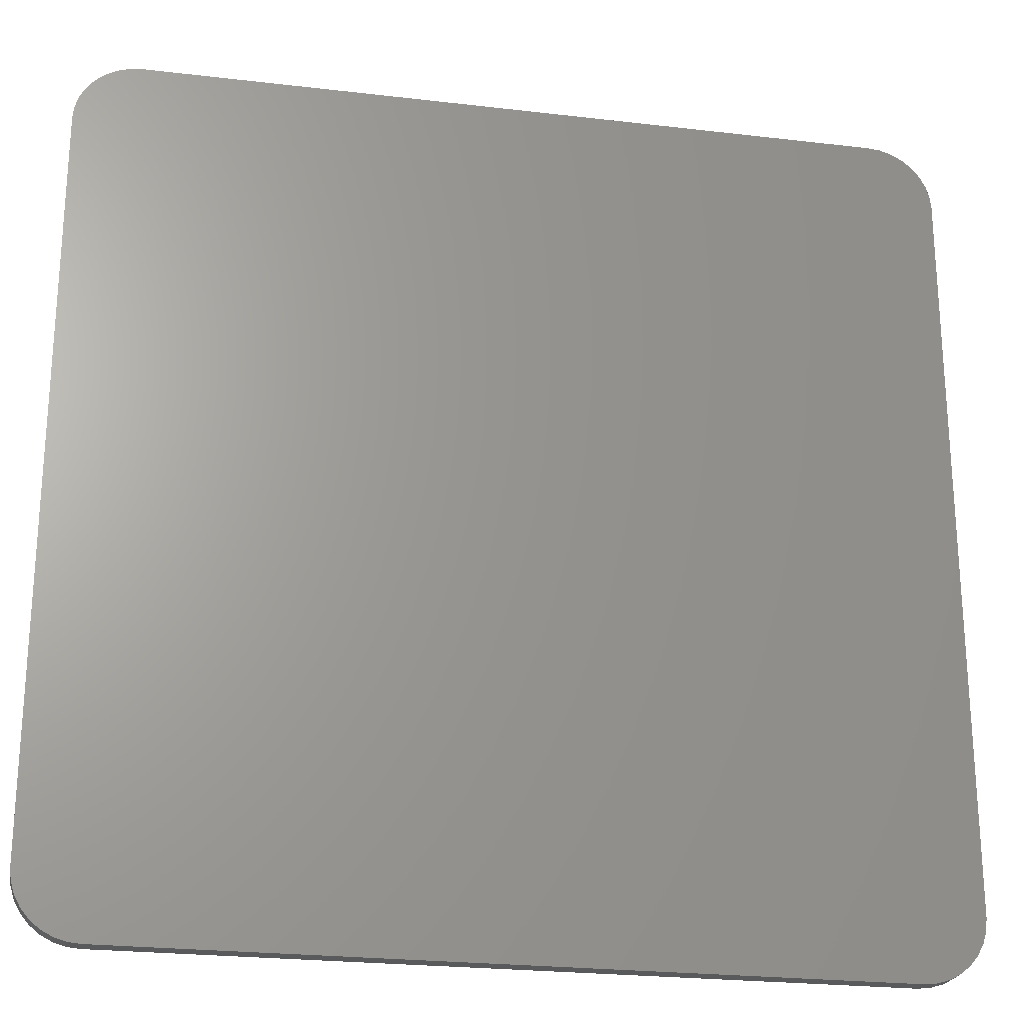
<metadata>
{"format":"stl","ext":"stl","renderer":"f3d","projection":"perspective","resolution":1024,"background":"white","views":[{"elev":-23.9,"azim":-11.2,"up":"+Z"}]}
</metadata>
<code>
# stl→obj: 360 verts, 716 faces
v -0.5738 1.171e-18 -0.7281
v 0.5738 1.286e-16 -0.7281
v -0.5595 2.602e-18 -0.7295
v 0.5595 1.268e-16 -0.7295
v 0.5738 2.688e-16 0.5347
v -0.5738 1.414e-16 0.5347
v 0.5595 2.674e-16 0.5361
v -0.5595 1.431e-16 0.5361
v -0.5876 1.394e-16 0.5305
v 0.5876 2.699e-16 0.5305
v -0.6002 1.372e-16 0.5238
v 0.6002 2.705e-16 0.5238
v -0.6114 1.35e-16 0.5146
v 0.6114 2.707e-16 0.5146
v 0.6002 1.327e-16 -0.7172
v -0.6002 -5.465e-19 -0.7172
v 0.6114 1.35e-16 -0.7081
v -0.5876 1.082e-19 -0.7239
v 0.5876 1.306e-16 -0.7239
v -0.6114 -7.675e-19 -0.7081
v -0.6205 -5.465e-19 -0.697
v 0.6205 1.372e-16 -0.697
v -0.6272 1.082e-19 -0.6843
v 0.6272 1.394e-16 -0.6843
v -0.6314 1.171e-18 -0.6705
v 0.6314 1.414e-16 -0.6705
v -0.6328 2.602e-18 -0.6562
v 0.6328 1.431e-16 -0.6562
v -0.6328 1.268e-16 0.4628
v 0.6328 2.674e-16 0.4628
v -0.6314 1.286e-16 0.4771
v 0.6314 2.688e-16 0.4771
v -0.6272 1.306e-16 0.4909
v 0.6272 2.699e-16 0.4909
v -0.6205 1.327e-16 0.5035
v 0.6205 2.705e-16 0.5035
v -0.6562 -0.04688 0.4628
v -0.6562 -0.02344 0.4628
v -0.6562 -0.04688 -0.6562
v -0.6562 -0.02344 -0.6562
v -0.6544 -0.02344 0.4817
v -0.6544 -0.04688 0.4817
v -0.6489 -0.02344 0.4998
v -0.6489 -0.04688 0.4998
v -0.64 -0.02344 0.5166
v -0.64 -0.04688 0.5166
v -0.6279 -0.02344 0.5312
v -0.6279 -0.04688 0.5312
v -0.6133 -0.02344 0.5432
v -0.6133 -0.04688 0.5432
v -0.5965 -0.02344 0.5522
v -0.5965 -0.04688 0.5522
v -0.5784 -0.02344 0.5577
v -0.5784 -0.04688 0.5577
v -0.5595 -0.02344 0.5595
v -0.5595 -0.04688 0.5595
v 0.5595 -0.04688 0.5595
v 0.5595 -0.02344 0.5595
v 0.5784 -0.02344 0.5577
v 0.5784 -0.04688 0.5577
v 0.5965 -0.02344 0.5522
v 0.5965 -0.04688 0.5522
v 0.6133 -0.02344 0.5432
v 0.6133 -0.04688 0.5432
v 0.6279 -0.02344 0.5312
v 0.6279 -0.04688 0.5312
v 0.64 -0.02344 0.5166
v 0.64 -0.04688 0.5166
v 0.6489 -0.02344 0.4998
v 0.6489 -0.04688 0.4998
v 0.6544 -0.02344 0.4817
v 0.6544 -0.04688 0.4817
v 0.6562 -0.02344 0.4628
v 0.6562 -0.04688 0.4628
v 0.6562 -0.04688 -0.6562
v 0.6562 -0.02344 -0.6562
v 0.6544 -0.02344 -0.6751
v 0.6544 -0.04688 -0.6751
v 0.6489 -0.02344 -0.6933
v 0.6489 -0.04688 -0.6933
v 0.64 -0.02344 -0.71
v 0.64 -0.04688 -0.71
v 0.6279 -0.02344 -0.7246
v 0.6279 -0.04688 -0.7246
v 0.6133 -0.02344 -0.7367
v 0.6133 -0.04688 -0.7367
v 0.5965 -0.02344 -0.7456
v 0.5965 -0.04688 -0.7456
v 0.5784 -0.02344 -0.7511
v 0.5784 -0.04688 -0.7511
v 0.5595 -0.02344 -0.753
v 0.5595 -0.04688 -0.753
v -0.5595 -0.04688 -0.753
v -0.5595 -0.02344 -0.753
v -0.5784 -0.02344 -0.7511
v -0.5784 -0.04688 -0.7511
v -0.5965 -0.02344 -0.7456
v -0.5965 -0.04688 -0.7456
v -0.6133 -0.02344 -0.7367
v -0.6133 -0.04688 -0.7367
v -0.6279 -0.02344 -0.7246
v -0.6279 -0.04688 -0.7246
v -0.64 -0.02344 -0.71
v -0.64 -0.04688 -0.71
v -0.6489 -0.02344 -0.6933
v -0.6489 -0.04688 -0.6933
v -0.6544 -0.02344 -0.6751
v -0.6544 -0.04688 -0.6751
v -0.6374 -0.0004503 0.4628
v -0.6374 -0.0004503 -0.6562
v -0.6418 -0.001784 0.4628
v -0.6418 -0.001784 -0.6562
v -0.6458 -0.00395 0.4628
v -0.6458 -0.00395 -0.6562
v -0.6494 -0.006865 0.4628
v -0.6494 -0.006865 -0.6562
v -0.6523 -0.01042 0.4628
v -0.6523 -0.01042 -0.6562
v -0.6545 -0.01447 0.4628
v -0.6545 -0.01447 -0.6562
v -0.6558 -0.01887 0.4628
v -0.6558 -0.01887 -0.6562
v -0.654 -0.01887 0.4816
v -0.6526 -0.01447 0.4813
v -0.6505 -0.01042 0.4809
v -0.6477 -0.006865 0.4804
v -0.6442 -0.00395 0.4797
v -0.6402 -0.001784 0.4789
v -0.6359 -0.0004503 0.478
v -0.5783 -0.01887 0.5572
v -0.5595 -0.01887 0.5591
v -0.5781 -0.01447 0.5559
v -0.5595 -0.01447 0.5578
v -0.5776 -0.01042 0.5538
v -0.5595 -0.01042 0.5556
v -0.5771 -0.006865 0.5509
v -0.5595 -0.006865 0.5527
v -0.5764 -0.00395 0.5475
v -0.5595 -0.00395 0.5491
v -0.5756 -0.001784 0.5435
v -0.5595 -0.001784 0.5451
v -0.5747 -0.0004503 0.5392
v -0.5595 -0.0004503 0.5407
v -0.5964 -0.01887 0.5518
v -0.5959 -0.01447 0.5505
v -0.595 -0.01042 0.5485
v -0.5939 -0.006865 0.5458
v -0.5926 -0.00395 0.5426
v -0.591 -0.001784 0.5388
v -0.5893 -0.0004503 0.5347
v -0.613 -0.01887 0.5429
v -0.6123 -0.01447 0.5418
v -0.6111 -0.01042 0.54
v -0.6095 -0.006865 0.5375
v -0.6075 -0.00395 0.5346
v -0.6052 -0.001784 0.5312
v -0.6028 -0.0004503 0.5276
v -0.6276 -0.01887 0.5309
v -0.6267 -0.01447 0.53
v -0.6251 -0.01042 0.5284
v -0.6231 -0.006865 0.5264
v -0.6206 -0.00395 0.5238
v -0.6177 -0.001784 0.521
v -0.6146 -0.0004503 0.5179
v -0.6396 -0.01887 0.5163
v -0.6385 -0.01447 0.5156
v -0.6367 -0.01042 0.5144
v -0.6342 -0.006865 0.5127
v -0.6313 -0.00395 0.5108
v -0.6279 -0.001784 0.5085
v -0.6243 -0.0004503 0.5061
v -0.6485 -0.01887 0.4997
v -0.6472 -0.01447 0.4992
v -0.6452 -0.01042 0.4983
v -0.6425 -0.006865 0.4972
v -0.6393 -0.00395 0.4959
v -0.6355 -0.001784 0.4943
v -0.6315 -0.0004503 0.4926
v 0.5595 -0.0004503 0.5407
v 0.5595 -0.001784 0.5451
v 0.5595 -0.00395 0.5491
v 0.5595 -0.006865 0.5527
v 0.5595 -0.01042 0.5556
v 0.5595 -0.01447 0.5578
v 0.5595 -0.01887 0.5591
v 0.5783 -0.01887 0.5572
v 0.5781 -0.01447 0.5559
v 0.5776 -0.01042 0.5538
v 0.5771 -0.006865 0.5509
v 0.5764 -0.00395 0.5475
v 0.5756 -0.001784 0.5435
v 0.5747 -0.0004503 0.5392
v 0.654 -0.01887 0.4816
v 0.6558 -0.01887 0.4628
v 0.6526 -0.01447 0.4813
v 0.6545 -0.01447 0.4628
v 0.6505 -0.01042 0.4809
v 0.6523 -0.01042 0.4628
v 0.6477 -0.006865 0.4804
v 0.6494 -0.006865 0.4628
v 0.6442 -0.00395 0.4797
v 0.6458 -0.00395 0.4628
v 0.6402 -0.001784 0.4789
v 0.6418 -0.001784 0.4628
v 0.6359 -0.0004503 0.478
v 0.6374 -0.0004503 0.4628
v 0.6485 -0.01887 0.4997
v 0.6472 -0.01447 0.4992
v 0.6452 -0.01042 0.4983
v 0.6425 -0.006865 0.4972
v 0.6393 -0.00395 0.4959
v 0.6355 -0.001784 0.4943
v 0.6315 -0.0004503 0.4926
v 0.6396 -0.01887 0.5163
v 0.6385 -0.01447 0.5156
v 0.6367 -0.01042 0.5144
v 0.6342 -0.006865 0.5127
v 0.6313 -0.00395 0.5108
v 0.6279 -0.001784 0.5085
v 0.6243 -0.0004503 0.5061
v 0.6276 -0.01887 0.5309
v 0.6267 -0.01447 0.53
v 0.6251 -0.01042 0.5284
v 0.6231 -0.006865 0.5264
v 0.6206 -0.00395 0.5238
v 0.6177 -0.001784 0.521
v 0.6146 -0.0004503 0.5179
v 0.613 -0.01887 0.5429
v 0.6123 -0.01447 0.5418
v 0.6111 -0.01042 0.54
v 0.6095 -0.006865 0.5375
v 0.6075 -0.00395 0.5346
v 0.6052 -0.001784 0.5312
v 0.6028 -0.0004503 0.5276
v 0.5964 -0.01887 0.5518
v 0.5959 -0.01447 0.5505
v 0.595 -0.01042 0.5485
v 0.5939 -0.006865 0.5458
v 0.5926 -0.00395 0.5426
v 0.591 -0.001784 0.5388
v 0.5893 -0.0004503 0.5347
v 0.6374 -0.0004503 -0.6562
v 0.6418 -0.001784 -0.6562
v 0.6458 -0.00395 -0.6562
v 0.6494 -0.006865 -0.6562
v 0.6523 -0.01042 -0.6562
v 0.6545 -0.01447 -0.6562
v 0.6558 -0.01887 -0.6562
v 0.654 -0.01887 -0.675
v 0.6526 -0.01447 -0.6748
v 0.6505 -0.01042 -0.6743
v 0.6477 -0.006865 -0.6738
v 0.6442 -0.00395 -0.6731
v 0.6402 -0.001784 -0.6723
v 0.6359 -0.0004503 -0.6714
v 0.5783 -0.01887 -0.7507
v 0.5595 -0.01887 -0.7525
v 0.5781 -0.01447 -0.7494
v 0.5595 -0.01447 -0.7512
v 0.5776 -0.01042 -0.7472
v 0.5595 -0.01042 -0.749
v 0.5771 -0.006865 -0.7444
v 0.5595 -0.006865 -0.7461
v 0.5764 -0.00395 -0.7409
v 0.5595 -0.00395 -0.7425
v 0.5756 -0.001784 -0.7369
v 0.5595 -0.001784 -0.7385
v 0.5747 -0.0004503 -0.7326
v 0.5595 -0.0004503 -0.7341
v 0.5964 -0.01887 -0.7452
v 0.5959 -0.01447 -0.744
v 0.595 -0.01042 -0.7419
v 0.5939 -0.006865 -0.7393
v 0.5926 -0.00395 -0.736
v 0.591 -0.001784 -0.7322
v 0.5893 -0.0004503 -0.7282
v 0.613 -0.01887 -0.7363
v 0.6123 -0.01447 -0.7352
v 0.6111 -0.01042 -0.7334
v 0.6095 -0.006865 -0.731
v 0.6075 -0.00395 -0.728
v 0.6052 -0.001784 -0.7246
v 0.6028 -0.0004503 -0.721
v 0.6276 -0.01887 -0.7243
v 0.6267 -0.01447 -0.7234
v 0.6251 -0.01042 -0.7218
v 0.6231 -0.006865 -0.7198
v 0.6206 -0.00395 -0.7173
v 0.6177 -0.001784 -0.7144
v 0.6146 -0.0004503 -0.7113
v 0.6396 -0.01887 -0.7097
v 0.6385 -0.01447 -0.709
v 0.6367 -0.01042 -0.7078
v 0.6342 -0.006865 -0.7062
v 0.6313 -0.00395 -0.7042
v 0.6279 -0.001784 -0.7019
v 0.6243 -0.0004503 -0.6995
v 0.6485 -0.01887 -0.6931
v 0.6472 -0.01447 -0.6926
v 0.6452 -0.01042 -0.6917
v 0.6425 -0.006865 -0.6906
v 0.6393 -0.00395 -0.6893
v 0.6355 -0.001784 -0.6877
v 0.6315 -0.0004503 -0.686
v -0.5595 -0.0004503 -0.7341
v -0.5595 -0.001784 -0.7385
v -0.5595 -0.00395 -0.7425
v -0.5595 -0.006865 -0.7461
v -0.5595 -0.01042 -0.749
v -0.5595 -0.01447 -0.7512
v -0.5595 -0.01887 -0.7525
v -0.5783 -0.01887 -0.7507
v -0.5781 -0.01447 -0.7494
v -0.5776 -0.01042 -0.7472
v -0.5771 -0.006865 -0.7444
v -0.5764 -0.00395 -0.7409
v -0.5756 -0.001784 -0.7369
v -0.5747 -0.0004503 -0.7326
v -0.654 -0.01887 -0.675
v -0.6526 -0.01447 -0.6748
v -0.6505 -0.01042 -0.6743
v -0.6477 -0.006865 -0.6738
v -0.6442 -0.00395 -0.6731
v -0.6402 -0.001784 -0.6723
v -0.6359 -0.0004503 -0.6714
v -0.6485 -0.01887 -0.6931
v -0.6472 -0.01447 -0.6926
v -0.6452 -0.01042 -0.6917
v -0.6425 -0.006865 -0.6906
v -0.6393 -0.00395 -0.6893
v -0.6355 -0.001784 -0.6877
v -0.6315 -0.0004503 -0.686
v -0.6396 -0.01887 -0.7097
v -0.6385 -0.01447 -0.709
v -0.6367 -0.01042 -0.7078
v -0.6342 -0.006865 -0.7062
v -0.6313 -0.00395 -0.7042
v -0.6279 -0.001784 -0.7019
v -0.6243 -0.0004503 -0.6995
v -0.6276 -0.01887 -0.7243
v -0.6267 -0.01447 -0.7234
v -0.6251 -0.01042 -0.7218
v -0.6231 -0.006865 -0.7198
v -0.6206 -0.00395 -0.7173
v -0.6177 -0.001784 -0.7144
v -0.6146 -0.0004503 -0.7113
v -0.613 -0.01887 -0.7363
v -0.6123 -0.01447 -0.7352
v -0.6111 -0.01042 -0.7334
v -0.6095 -0.006865 -0.731
v -0.6075 -0.00395 -0.728
v -0.6052 -0.001784 -0.7246
v -0.6028 -0.0004503 -0.721
v -0.5964 -0.01887 -0.7452
v -0.5959 -0.01447 -0.744
v -0.595 -0.01042 -0.7419
v -0.5939 -0.006865 -0.7393
v -0.5926 -0.00395 -0.736
v -0.591 -0.001784 -0.7322
v -0.5893 -0.0004503 -0.7282
f 1 2 3
f 2 4 3
f 5 6 7
f 6 8 7
f 9 6 5
f 10 9 5
f 11 9 10
f 12 11 10
f 13 11 12
f 14 13 12
f 15 16 17
f 18 16 15
f 19 18 15
f 1 18 19
f 2 1 19
f 16 20 17
f 17 20 21
f 17 21 22
f 22 21 23
f 22 23 24
f 24 23 25
f 24 25 26
f 26 25 27
f 26 27 28
f 28 27 29
f 28 29 30
f 30 29 31
f 30 31 32
f 32 31 33
f 32 33 34
f 34 33 35
f 34 35 36
f 36 35 13
f 36 13 14
f 37 38 39
f 39 38 40
f 38 37 41
f 41 37 42
f 41 42 43
f 43 42 44
f 43 44 45
f 45 44 46
f 45 46 47
f 47 46 48
f 47 48 49
f 49 48 50
f 49 50 51
f 51 50 52
f 51 52 53
f 53 52 54
f 53 54 55
f 55 54 56
f 57 58 56
f 56 58 55
f 58 57 59
f 59 57 60
f 59 60 61
f 61 60 62
f 61 62 63
f 63 62 64
f 63 64 65
f 65 64 66
f 65 66 67
f 67 66 68
f 67 68 69
f 69 68 70
f 69 70 71
f 71 70 72
f 71 72 73
f 73 72 74
f 75 76 74
f 74 76 73
f 76 75 77
f 77 75 78
f 77 78 79
f 79 78 80
f 79 80 81
f 81 80 82
f 81 82 83
f 83 82 84
f 83 84 85
f 85 84 86
f 85 86 87
f 87 86 88
f 87 88 89
f 89 88 90
f 89 90 91
f 91 90 92
f 93 94 92
f 92 94 91
f 94 93 95
f 95 93 96
f 95 96 97
f 97 96 98
f 97 98 99
f 99 98 100
f 99 100 101
f 101 100 102
f 101 102 103
f 103 102 104
f 103 104 105
f 105 104 106
f 105 106 107
f 107 106 108
f 107 108 40
f 40 108 39
f 29 27 109
f 109 27 110
f 109 110 111
f 111 110 112
f 111 112 113
f 113 112 114
f 113 114 115
f 115 114 116
f 115 116 117
f 117 116 118
f 117 118 119
f 119 118 120
f 119 120 121
f 121 120 122
f 121 122 38
f 38 122 40
f 38 41 121
f 121 41 123
f 121 123 119
f 119 123 124
f 119 124 117
f 117 124 125
f 117 125 115
f 115 125 126
f 115 126 113
f 113 126 127
f 113 127 111
f 111 127 128
f 111 128 109
f 109 128 129
f 109 129 29
f 29 129 31
f 53 55 130
f 130 55 131
f 130 131 132
f 132 131 133
f 132 133 134
f 134 133 135
f 134 135 136
f 136 135 137
f 136 137 138
f 138 137 139
f 138 139 140
f 140 139 141
f 140 141 142
f 142 141 143
f 142 143 6
f 6 143 8
f 51 53 144
f 144 53 130
f 144 130 145
f 145 130 132
f 145 132 146
f 146 132 134
f 146 134 147
f 147 134 136
f 147 136 148
f 148 136 138
f 148 138 149
f 149 138 140
f 149 140 150
f 150 140 142
f 150 142 9
f 9 142 6
f 49 51 151
f 151 51 144
f 151 144 152
f 152 144 145
f 152 145 153
f 153 145 146
f 153 146 154
f 154 146 147
f 154 147 155
f 155 147 148
f 155 148 156
f 156 148 149
f 156 149 157
f 157 149 150
f 157 150 11
f 11 150 9
f 47 49 158
f 158 49 151
f 158 151 159
f 159 151 152
f 159 152 160
f 160 152 153
f 160 153 161
f 161 153 154
f 161 154 162
f 162 154 155
f 162 155 163
f 163 155 156
f 163 156 164
f 164 156 157
f 164 157 13
f 13 157 11
f 45 47 165
f 165 47 158
f 165 158 166
f 166 158 159
f 166 159 167
f 167 159 160
f 167 160 168
f 168 160 161
f 168 161 169
f 169 161 162
f 169 162 170
f 170 162 163
f 170 163 171
f 171 163 164
f 171 164 35
f 35 164 13
f 43 45 172
f 172 45 165
f 172 165 173
f 173 165 166
f 173 166 174
f 174 166 167
f 174 167 175
f 175 167 168
f 175 168 176
f 176 168 169
f 176 169 177
f 177 169 170
f 177 170 178
f 178 170 171
f 178 171 33
f 33 171 35
f 41 43 123
f 123 43 172
f 123 172 124
f 124 172 173
f 124 173 125
f 125 173 174
f 125 174 126
f 126 174 175
f 126 175 127
f 127 175 176
f 127 176 128
f 128 176 177
f 128 177 129
f 129 177 178
f 129 178 31
f 31 178 33
f 7 8 179
f 179 8 143
f 179 143 180
f 180 143 141
f 180 141 181
f 181 141 139
f 181 139 182
f 182 139 137
f 182 137 183
f 183 137 135
f 183 135 184
f 184 135 133
f 184 133 185
f 185 133 131
f 185 131 58
f 58 131 55
f 58 59 185
f 185 59 186
f 185 186 184
f 184 186 187
f 184 187 183
f 183 187 188
f 183 188 182
f 182 188 189
f 182 189 181
f 181 189 190
f 181 190 180
f 180 190 191
f 180 191 179
f 179 191 192
f 179 192 7
f 7 192 5
f 71 73 193
f 193 73 194
f 193 194 195
f 195 194 196
f 195 196 197
f 197 196 198
f 197 198 199
f 199 198 200
f 199 200 201
f 201 200 202
f 201 202 203
f 203 202 204
f 203 204 205
f 205 204 206
f 205 206 32
f 32 206 30
f 69 71 207
f 207 71 193
f 207 193 208
f 208 193 195
f 208 195 209
f 209 195 197
f 209 197 210
f 210 197 199
f 210 199 211
f 211 199 201
f 211 201 212
f 212 201 203
f 212 203 213
f 213 203 205
f 213 205 34
f 34 205 32
f 67 69 214
f 214 69 207
f 214 207 215
f 215 207 208
f 215 208 216
f 216 208 209
f 216 209 217
f 217 209 210
f 217 210 218
f 218 210 211
f 218 211 219
f 219 211 212
f 219 212 220
f 220 212 213
f 220 213 36
f 36 213 34
f 65 67 221
f 221 67 214
f 221 214 222
f 222 214 215
f 222 215 223
f 223 215 216
f 223 216 224
f 224 216 217
f 224 217 225
f 225 217 218
f 225 218 226
f 226 218 219
f 226 219 227
f 227 219 220
f 227 220 14
f 14 220 36
f 63 65 228
f 228 65 221
f 228 221 229
f 229 221 222
f 229 222 230
f 230 222 223
f 230 223 231
f 231 223 224
f 231 224 232
f 232 224 225
f 232 225 233
f 233 225 226
f 233 226 234
f 234 226 227
f 234 227 12
f 12 227 14
f 61 63 235
f 235 63 228
f 235 228 236
f 236 228 229
f 236 229 237
f 237 229 230
f 237 230 238
f 238 230 231
f 238 231 239
f 239 231 232
f 239 232 240
f 240 232 233
f 240 233 241
f 241 233 234
f 241 234 10
f 10 234 12
f 59 61 186
f 186 61 235
f 186 235 187
f 187 235 236
f 187 236 188
f 188 236 237
f 188 237 189
f 189 237 238
f 189 238 190
f 190 238 239
f 190 239 191
f 191 239 240
f 191 240 192
f 192 240 241
f 192 241 5
f 5 241 10
f 28 30 242
f 242 30 206
f 242 206 243
f 243 206 204
f 243 204 244
f 244 204 202
f 244 202 245
f 245 202 200
f 245 200 246
f 246 200 198
f 246 198 247
f 247 198 196
f 247 196 248
f 248 196 194
f 248 194 76
f 76 194 73
f 76 77 248
f 248 77 249
f 248 249 247
f 247 249 250
f 247 250 246
f 246 250 251
f 246 251 245
f 245 251 252
f 245 252 244
f 244 252 253
f 244 253 243
f 243 253 254
f 243 254 242
f 242 254 255
f 242 255 28
f 28 255 26
f 89 91 256
f 256 91 257
f 256 257 258
f 258 257 259
f 258 259 260
f 260 259 261
f 260 261 262
f 262 261 263
f 262 263 264
f 264 263 265
f 264 265 266
f 266 265 267
f 266 267 268
f 268 267 269
f 268 269 2
f 2 269 4
f 87 89 270
f 270 89 256
f 270 256 271
f 271 256 258
f 271 258 272
f 272 258 260
f 272 260 273
f 273 260 262
f 273 262 274
f 274 262 264
f 274 264 275
f 275 264 266
f 275 266 276
f 276 266 268
f 276 268 19
f 19 268 2
f 85 87 277
f 277 87 270
f 277 270 278
f 278 270 271
f 278 271 279
f 279 271 272
f 279 272 280
f 280 272 273
f 280 273 281
f 281 273 274
f 281 274 282
f 282 274 275
f 282 275 283
f 283 275 276
f 283 276 15
f 15 276 19
f 83 85 284
f 284 85 277
f 284 277 285
f 285 277 278
f 285 278 286
f 286 278 279
f 286 279 287
f 287 279 280
f 287 280 288
f 288 280 281
f 288 281 289
f 289 281 282
f 289 282 290
f 290 282 283
f 290 283 17
f 17 283 15
f 81 83 291
f 291 83 284
f 291 284 292
f 292 284 285
f 292 285 293
f 293 285 286
f 293 286 294
f 294 286 287
f 294 287 295
f 295 287 288
f 295 288 296
f 296 288 289
f 296 289 297
f 297 289 290
f 297 290 22
f 22 290 17
f 79 81 298
f 298 81 291
f 298 291 299
f 299 291 292
f 299 292 300
f 300 292 293
f 300 293 301
f 301 293 294
f 301 294 302
f 302 294 295
f 302 295 303
f 303 295 296
f 303 296 304
f 304 296 297
f 304 297 24
f 24 297 22
f 77 79 249
f 249 79 298
f 249 298 250
f 250 298 299
f 250 299 251
f 251 299 300
f 251 300 252
f 252 300 301
f 252 301 253
f 253 301 302
f 253 302 254
f 254 302 303
f 254 303 255
f 255 303 304
f 255 304 26
f 26 304 24
f 3 4 305
f 305 4 269
f 305 269 306
f 306 269 267
f 306 267 307
f 307 267 265
f 307 265 308
f 308 265 263
f 308 263 309
f 309 263 261
f 309 261 310
f 310 261 259
f 310 259 311
f 311 259 257
f 311 257 94
f 94 257 91
f 94 95 311
f 311 95 312
f 311 312 310
f 310 312 313
f 310 313 309
f 309 313 314
f 309 314 308
f 308 314 315
f 308 315 307
f 307 315 316
f 307 316 306
f 306 316 317
f 306 317 305
f 305 317 318
f 305 318 3
f 3 318 1
f 107 40 319
f 319 40 122
f 319 122 320
f 320 122 120
f 320 120 321
f 321 120 118
f 321 118 322
f 322 118 116
f 322 116 323
f 323 116 114
f 323 114 324
f 324 114 112
f 324 112 325
f 325 112 110
f 325 110 25
f 25 110 27
f 105 107 326
f 326 107 319
f 326 319 327
f 327 319 320
f 327 320 328
f 328 320 321
f 328 321 329
f 329 321 322
f 329 322 330
f 330 322 323
f 330 323 331
f 331 323 324
f 331 324 332
f 332 324 325
f 332 325 23
f 23 325 25
f 103 105 333
f 333 105 326
f 333 326 334
f 334 326 327
f 334 327 335
f 335 327 328
f 335 328 336
f 336 328 329
f 336 329 337
f 337 329 330
f 337 330 338
f 338 330 331
f 338 331 339
f 339 331 332
f 339 332 21
f 21 332 23
f 101 103 340
f 340 103 333
f 340 333 341
f 341 333 334
f 341 334 342
f 342 334 335
f 342 335 343
f 343 335 336
f 343 336 344
f 344 336 337
f 344 337 345
f 345 337 338
f 345 338 346
f 346 338 339
f 346 339 20
f 20 339 21
f 99 101 347
f 347 101 340
f 347 340 348
f 348 340 341
f 348 341 349
f 349 341 342
f 349 342 350
f 350 342 343
f 350 343 351
f 351 343 344
f 351 344 352
f 352 344 345
f 352 345 353
f 353 345 346
f 353 346 16
f 16 346 20
f 97 99 354
f 354 99 347
f 354 347 355
f 355 347 348
f 355 348 356
f 356 348 349
f 356 349 357
f 357 349 350
f 357 350 358
f 358 350 351
f 358 351 359
f 359 351 352
f 359 352 360
f 360 352 353
f 360 353 18
f 18 353 16
f 95 97 312
f 312 97 354
f 312 354 313
f 313 354 355
f 313 355 314
f 314 355 356
f 314 356 315
f 315 356 357
f 315 357 316
f 316 357 358
f 316 358 317
f 317 358 359
f 317 359 318
f 318 359 360
f 318 360 1
f 1 360 18
f 93 90 96
f 93 92 90
f 57 54 60
f 57 56 54
f 60 54 52
f 60 52 62
f 62 52 50
f 62 50 64
f 86 98 88
f 88 98 96
f 88 96 90
f 64 50 66
f 66 50 48
f 66 48 68
f 68 48 46
f 68 46 70
f 70 46 44
f 70 44 72
f 72 44 42
f 72 42 74
f 74 42 37
f 74 37 75
f 75 37 39
f 75 39 78
f 78 39 108
f 78 108 80
f 80 108 106
f 80 106 82
f 82 106 104
f 82 104 84
f 84 104 102
f 84 102 86
f 86 102 100
f 86 100 98

</code>
